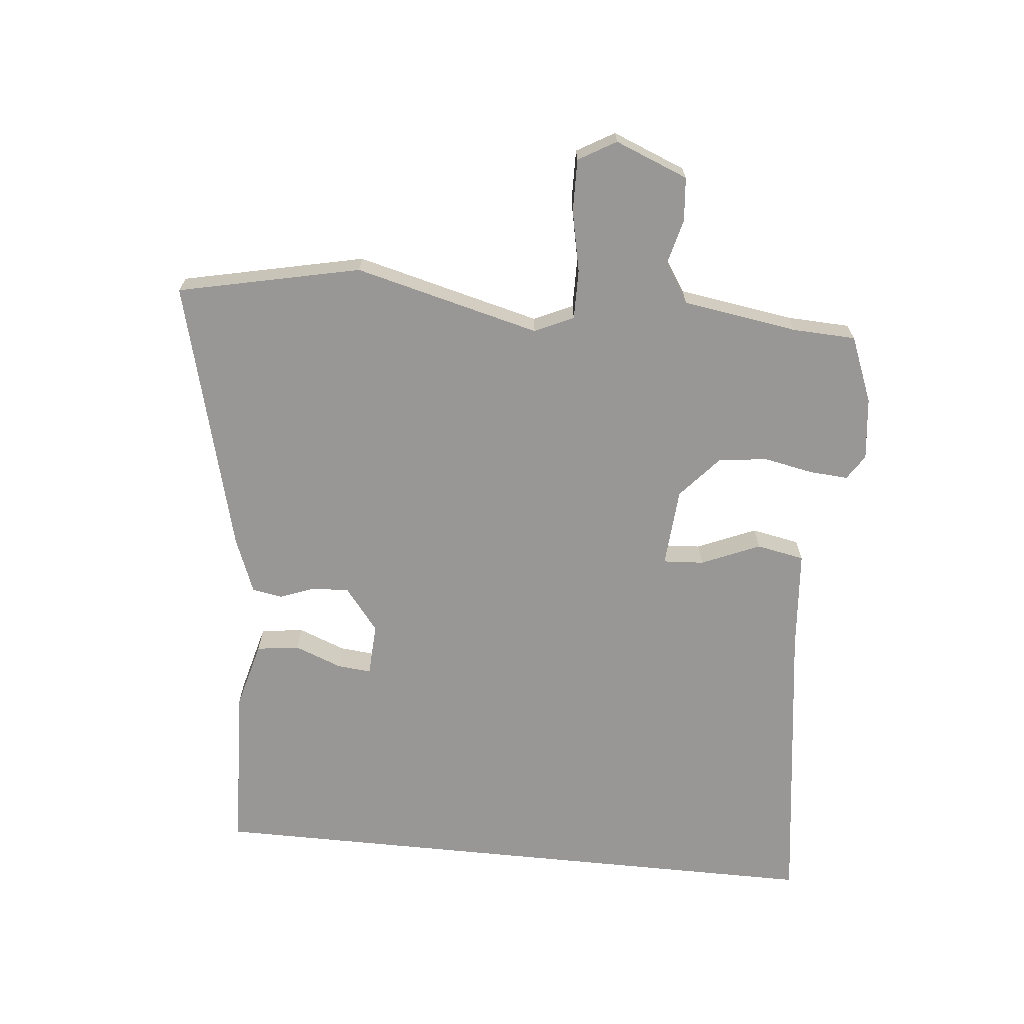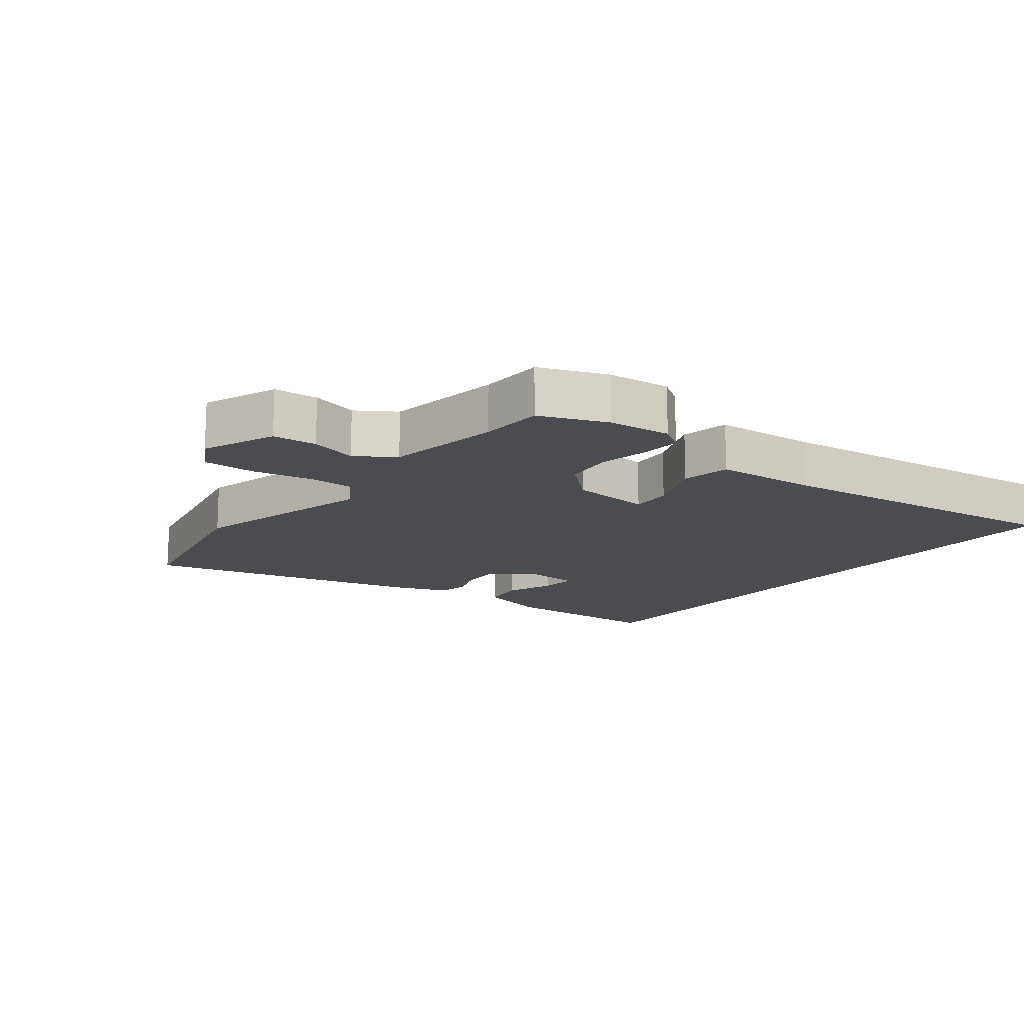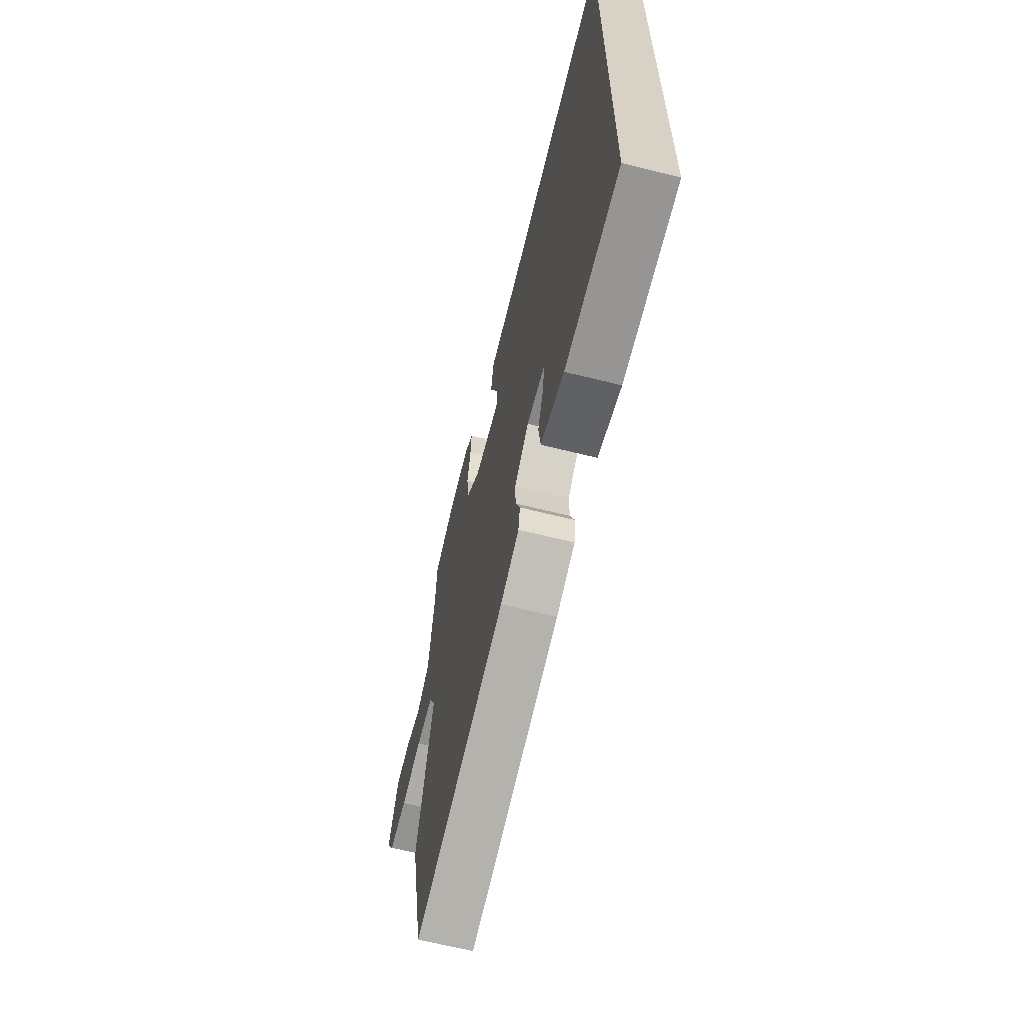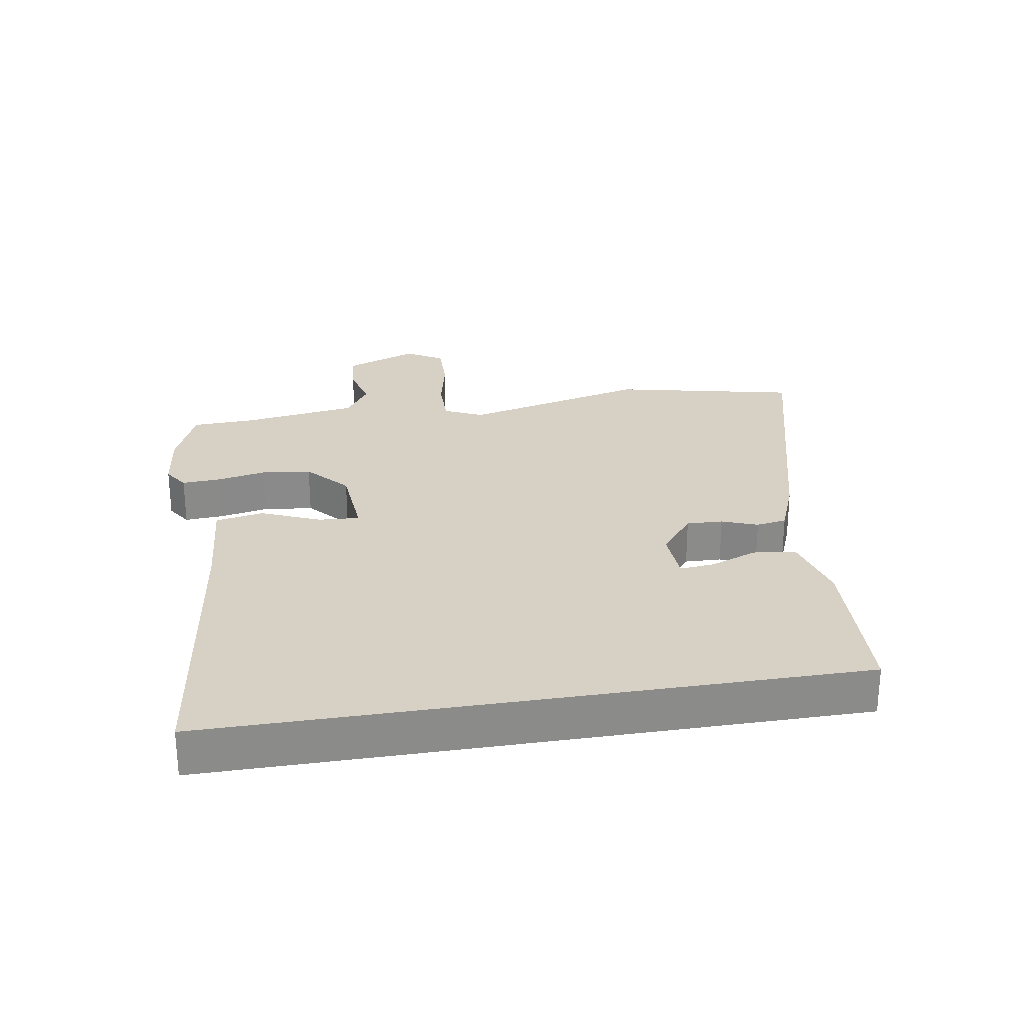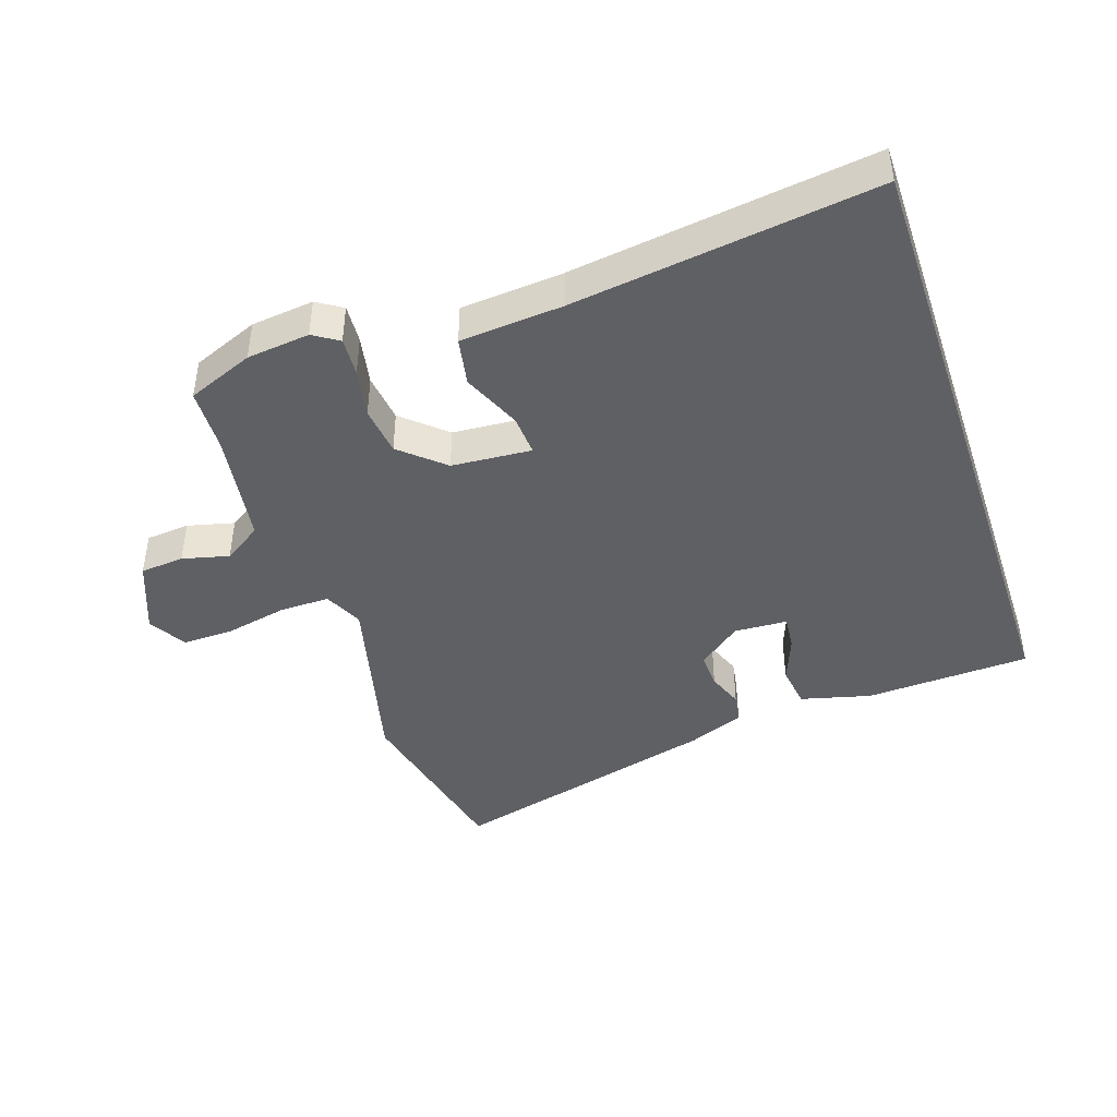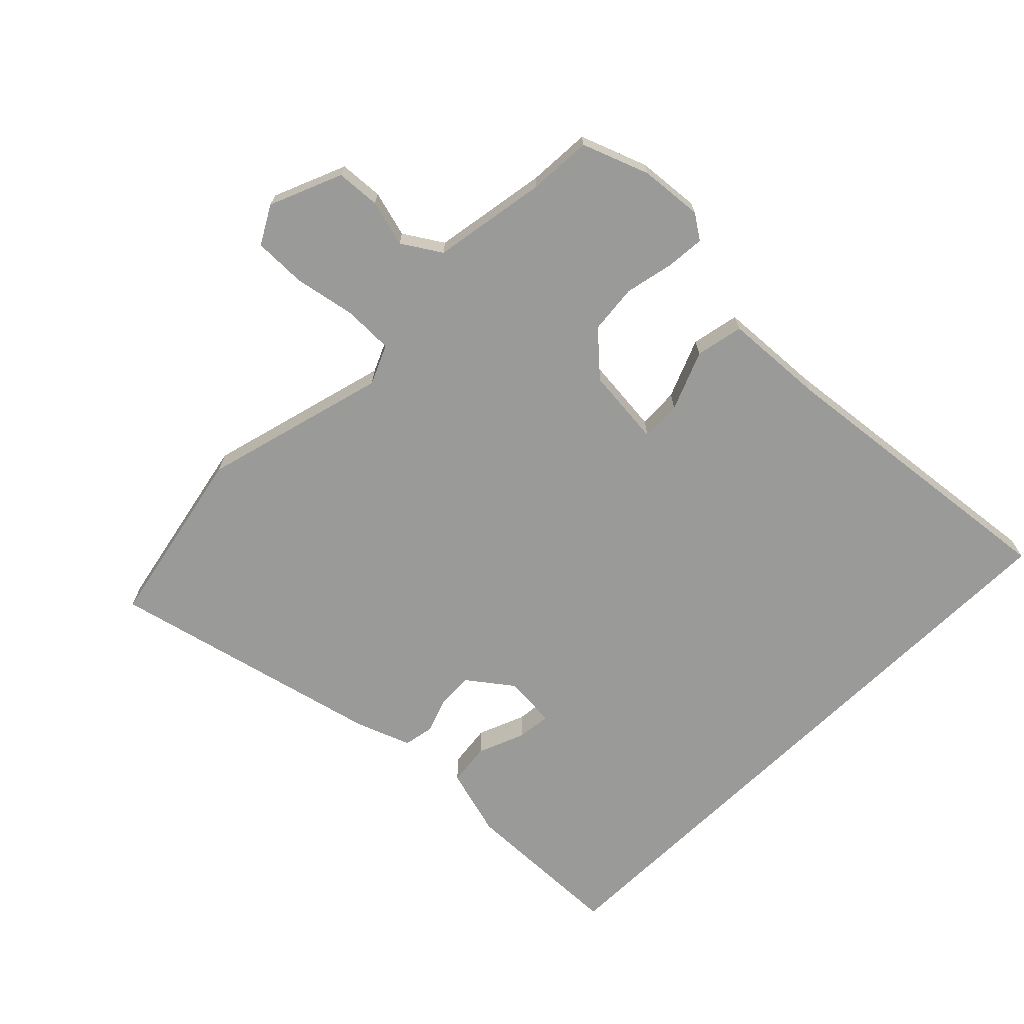
<metadata>
{"format":"obj","ext":"obj","renderer":"f3d","projection":"perspective","resolution":1024,"background":"white","views":[{"elev":-68.2,"azim":-95.8,"up":"+Y"},{"elev":-15.2,"azim":-38.4,"up":"+Y"},{"elev":-64.8,"azim":75.9,"up":"+Z"},{"elev":26.7,"azim":80.6,"up":"+Y"},{"elev":-43.3,"azim":18.6,"up":"+Y"},{"elev":-69.2,"azim":-45.7,"up":"+Y"}]}
</metadata>
<code>
v -0.481 0.07 -0.585
v -0.543 0.07 -0.303
v -0.471 0.07 -0.016
v -0.499 0.07 0.044
v -0.576 0.07 0.043
v -0.671 0.07 0.023
v -0.752 0.07 0.021
v -0.786 0.07 0.079
v -0.741 0.07 0.192
v -0.673 0.07 0.198
v -0.601 0.07 0.18
v -0.542 0.07 0.219
v -0.515 0.07 0.397
v -0.511 0.07 0.495
v -0.409 0.07 0.536
v -0.312 0.07 0.547
v -0.273 0.07 0.522
v -0.277 0.07 0.462
v -0.292 0.07 0.386
v -0.283 0.07 0.31
v -0.217 0.07 0.252
v -0.094 0.07 0.243
v -0.098 0.07 0.306
v -0.137 0.07 0.397
v -0.123 0.07 0.471
v 0.035 0.07 0.484
v 0.5 0.07 0.546
v 0.5 0.07 -0.442
v 0.245 0.07 -0.454
v 0.137 0.07 -0.426
v 0.128 0.07 -0.36
v 0.156 0.07 -0.287
v 0.161 0.07 -0.234
v 0.079 0.07 -0.23
v 0.013 0.07 -0.282
v 0.015 0.07 -0.338
v 0.036 0.07 -0.393
v 0.028 0.07 -0.44
v -0.058 0.07 -0.474
v -0.481 0 -0.585
v -0.543 0 -0.303
v -0.471 0 -0.016
v -0.499 0 0.044
v -0.576 0 0.043
v -0.671 0 0.023
v -0.752 0 0.021
v -0.786 0 0.079
v -0.741 0 0.192
v -0.673 0 0.198
v -0.601 0 0.18
v -0.542 0 0.219
v -0.515 0 0.397
v -0.511 0 0.495
v -0.409 0 0.536
v -0.312 0 0.547
v -0.273 0 0.522
v -0.277 0 0.462
v -0.292 0 0.386
v -0.283 0 0.31
v -0.217 0 0.252
v -0.094 0 0.243
v -0.098 0 0.306
v -0.137 0 0.397
v -0.123 0 0.471
v 0.035 0 0.484
v 0.5 0 0.546
v 0.5 0 -0.442
v 0.245 0 -0.454
v 0.137 0 -0.426
v 0.128 0 -0.36
v 0.156 0 -0.287
v 0.161 0 -0.234
v 0.079 0 -0.23
v 0.013 0 -0.282
v 0.015 0 -0.338
v 0.036 0 -0.393
v 0.028 0 -0.44
v -0.058 0 -0.474
f 1 2 3
f 39 1 3
f 38 39 3
f 37 38 3
f 36 37 3
f 35 36 3 4
f 34 35 4
f 33 34 4
f 30 31 32
f 29 30 32
f 28 29 32
f 27 28 32
f 27 32 33
f 26 27 33
f 25 26 33
f 24 25 33
f 23 24 33
f 22 23 33
f 21 22 33 4
f 17 18 19
f 16 17 19
f 15 16 19
f 14 15 19
f 13 14 19
f 12 13 19 20
f 21 4 5
f 20 21 5
f 12 20 5
f 11 12 5
f 9 10 11
f 8 9 11
f 7 8 11
f 6 7 11
f 5 6 11
f 42 41 40
f 42 40 78
f 42 78 77
f 42 77 76
f 42 76 75
f 43 42 75 74
f 43 74 73
f 43 73 72
f 71 70 69
f 71 69 68
f 71 68 67
f 71 67 66
f 72 71 66
f 72 66 65
f 72 65 64
f 72 64 63
f 72 63 62
f 72 62 61
f 43 72 61 60
f 58 57 56
f 58 56 55
f 58 55 54
f 58 54 53
f 58 53 52
f 59 58 52 51
f 44 43 60
f 44 60 59
f 44 59 51
f 44 51 50
f 50 49 48
f 50 48 47
f 50 47 46
f 50 46 45
f 50 45 44
f 1 40 41 2
f 2 41 42 3
f 3 42 43 4
f 4 43 44 5
f 5 44 45 6
f 6 45 46 7
f 7 46 47 8
f 8 47 48 9
f 9 48 49 10
f 10 49 50 11
f 11 50 51 12
f 12 51 52 13
f 13 52 53 14
f 14 53 54 15
f 15 54 55 16
f 16 55 56 17
f 17 56 57 18
f 18 57 58 19
f 19 58 59 20
f 20 59 60 21
f 21 60 61 22
f 22 61 62 23
f 23 62 63 24
f 24 63 64 25
f 25 64 65 26
f 26 65 66 27
f 27 66 67 28
f 28 67 68 29
f 29 68 69 30
f 30 69 70 31
f 31 70 71 32
f 32 71 72 33
f 33 72 73 34
f 34 73 74 35
f 35 74 75 36
f 36 75 76 37
f 37 76 77 38
f 38 77 78 39
f 39 78 40 1

</code>
